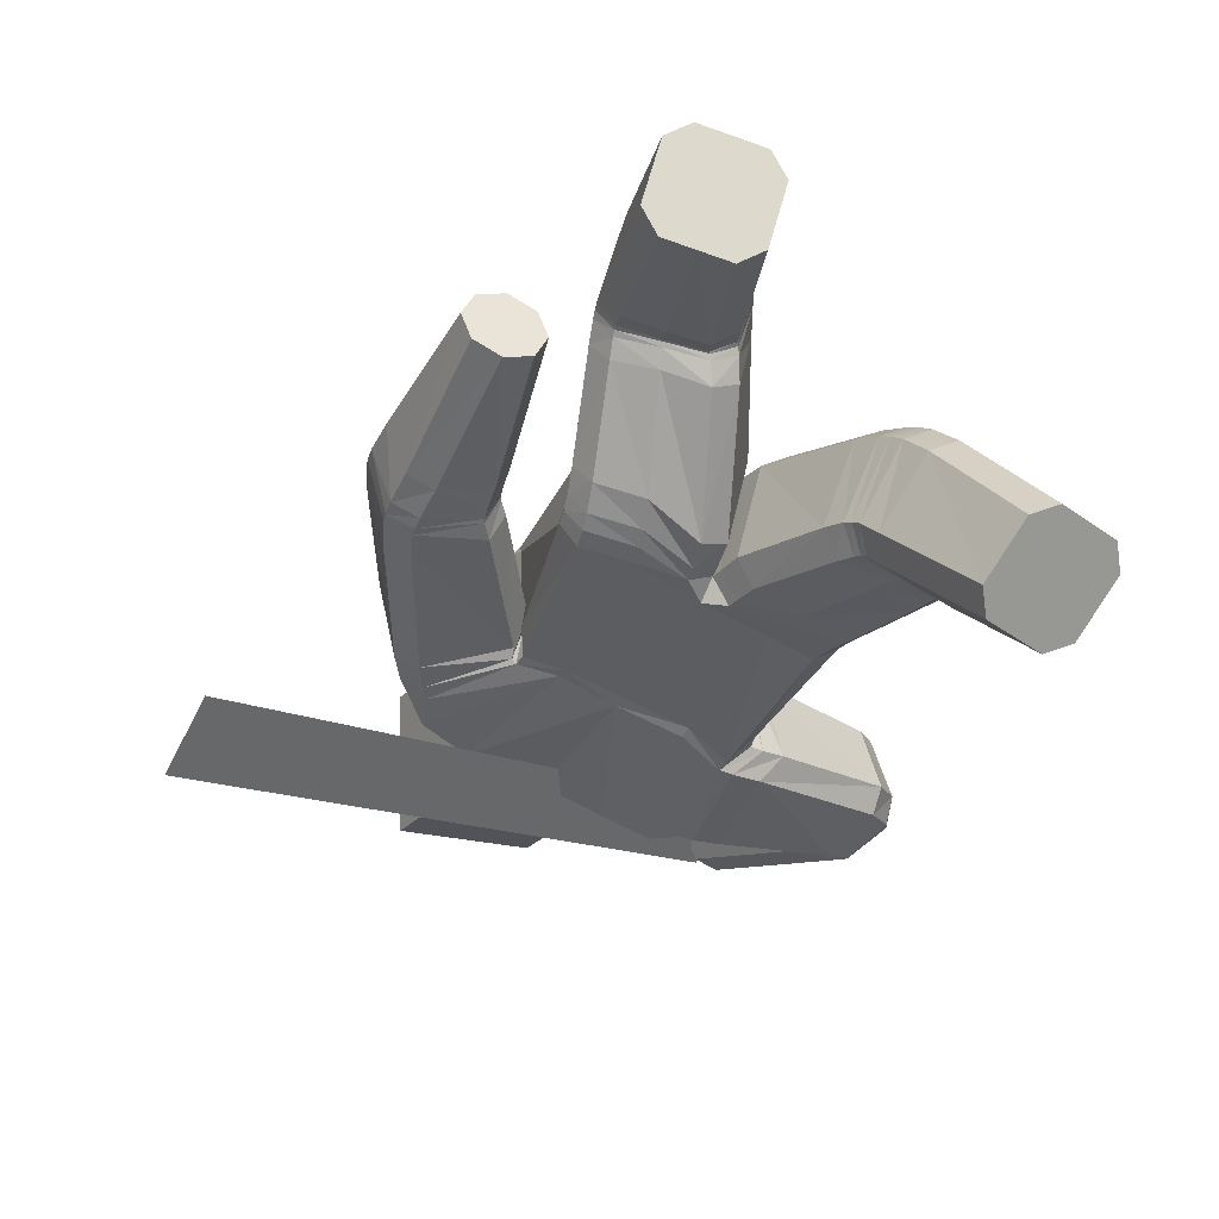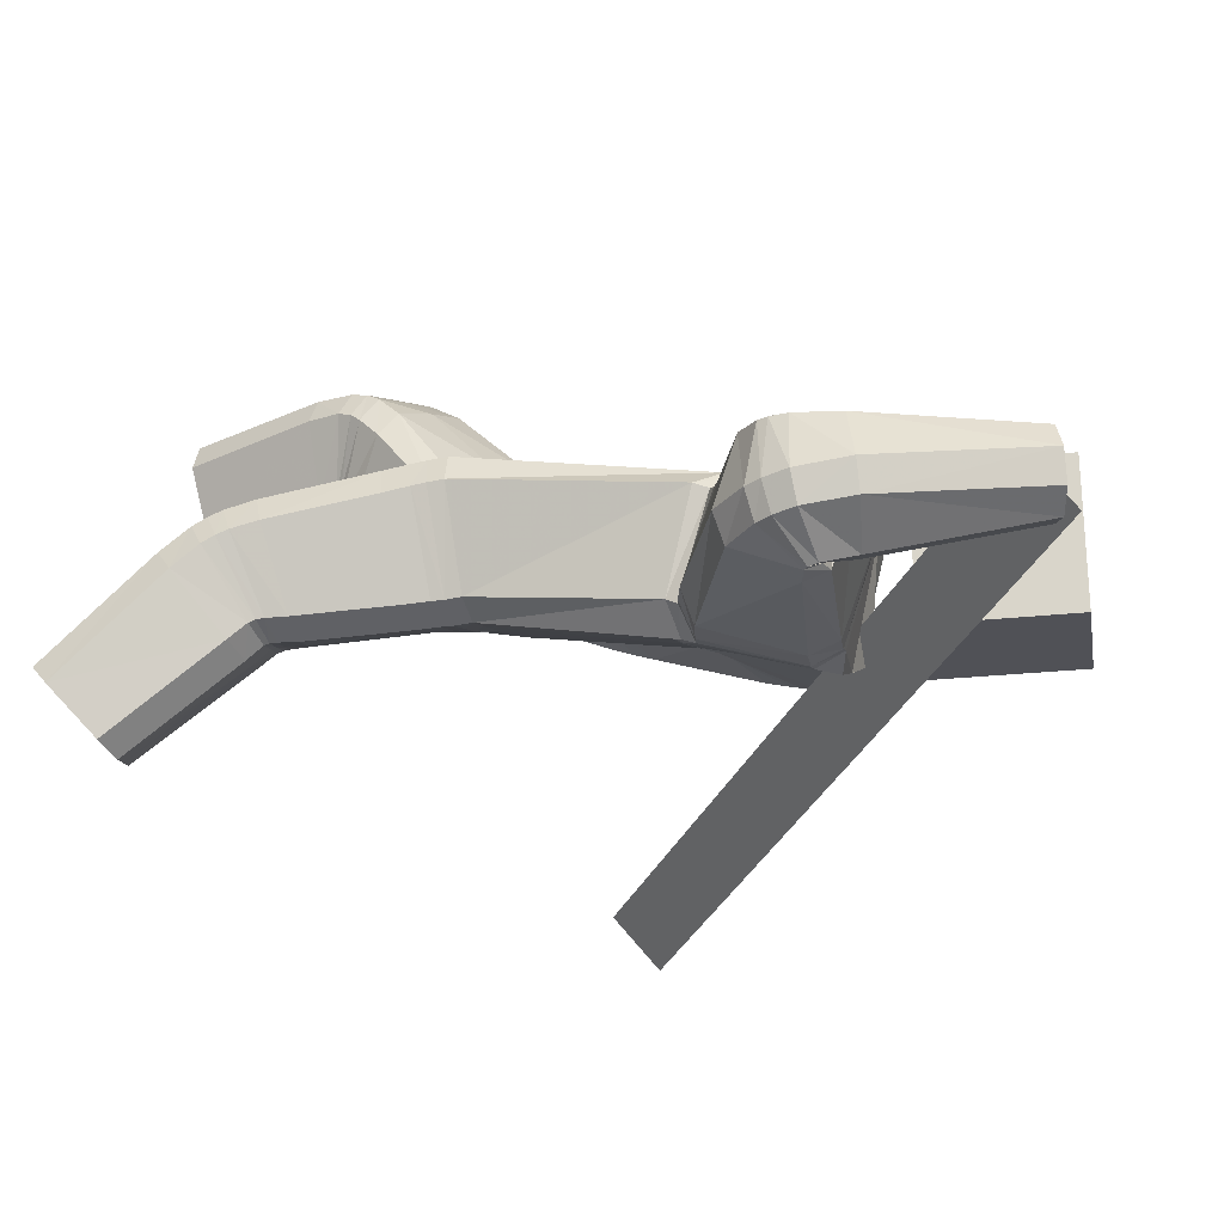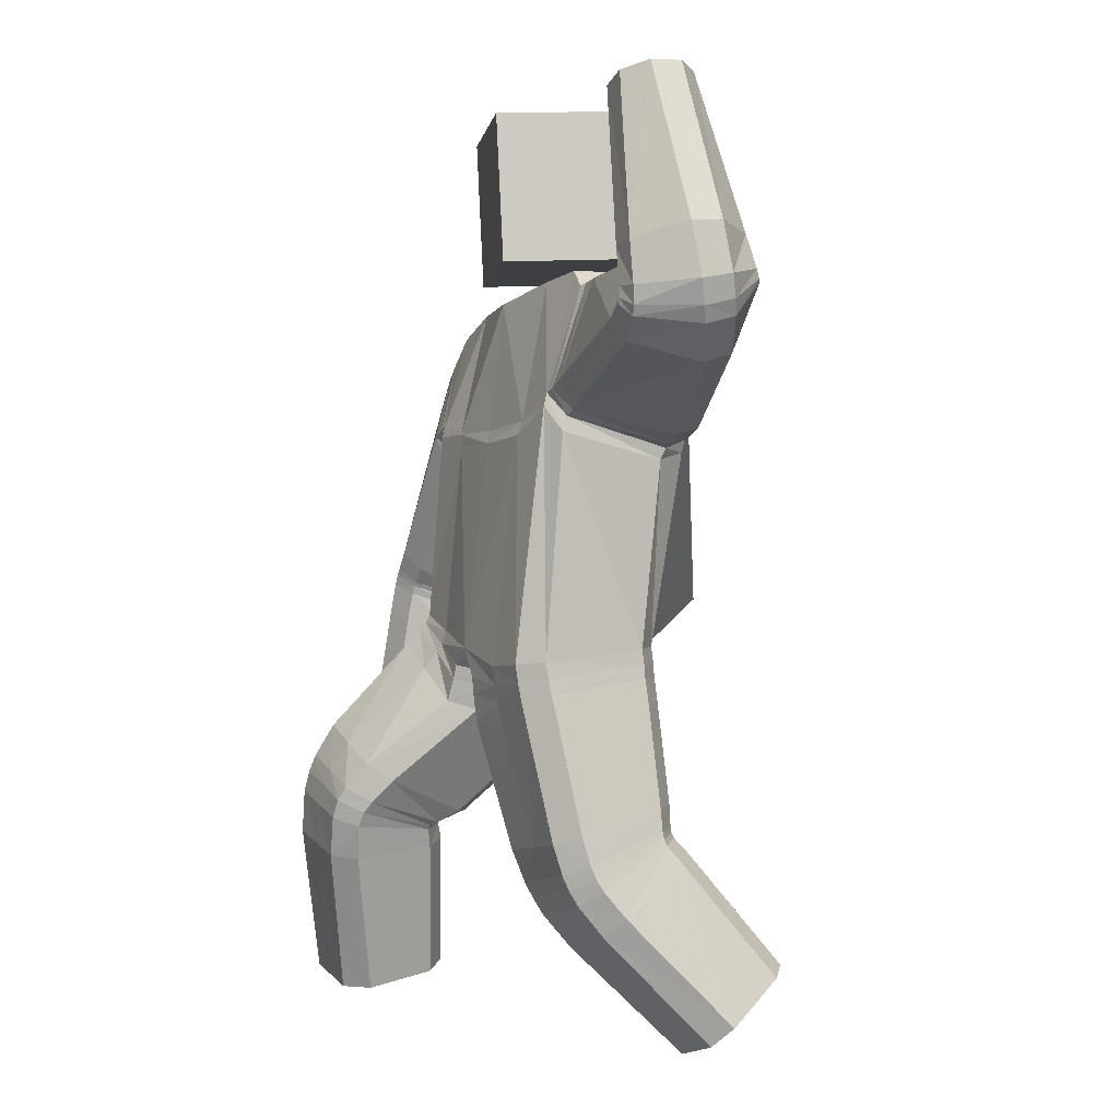
<metadata>
{"format":"obj","ext":"obj","renderer":"f3d","projection":"perspective","resolution":1024,"background":"white","views":[{"elev":-25.5,"azim":-22.1,"up":"+Z"},{"elev":-17.3,"azim":106.6,"up":"+Z"},{"elev":3.1,"azim":77.7,"up":"+Y"}]}
</metadata>
<code>
o 立方体.001
v 0.7374 2.018 -0.1284
v -0.1039 1.975 0.05201
v 0.869 1.906 -0.07109
v -0.1132 1.943 -0.3393
v 0.9071 1.907 -0.3138
v 0.7768 2.021 -0.3708
v 0.8209 1.99 -0.3966
v 0.726 2.038 -0.2071
v 0.8239 1.935 -0.04542
v 0.9198 1.888 -0.235
v 0.3603 2.023 -0.09265
v 0.4424 1.71 -0.03931
v 0.3925 1.64 -0.3627
v 0.3618 1.97 -0.4151
v 0.4547 1.623 -0.287
v 0.3793 1.897 -0.4506
v 0.000122 1.632 0.1075
v -0.072 1.519 -0.2684
v 0.383 1.766 -0.000338
v 0.3489 2.057 -0.1679
v 0.1425 1.002 -0.2403
v 0.05785 1.93 -0.4045
v 0.2457 0.9694 0.1435
v 0.1033 2.025 -0.02515
v 0.3418 0.211 -0.5643
v 0.4413 0.02709 -0.3492
v 0.3517 0.4348 0.01825
v 0.2478 0.557 -0.2794
v 0.188 1.657 0.05868
v 0.1246 1.54 -0.3162
v 0.2979 2.048 -0.1575
v 0.3124 2.013 -0.08481
v 0.3869 1.686 -0.03327
v 0.3318 1.741 0.008985
v 0.3034 1.617 -0.3653
v 0.3839 1.598 -0.293
v 0.2943 1.961 -0.4159
v 0.3063 1.887 -0.4543
v 0.03444 0.987 0.1364
v 0.1076 0.9782 0.1785
v 0.05107 1.052 0.1884
v 0.008175 0.9814 -0.2071
v -0.03478 0.9796 -0.1353
v -0.04864 1.022 -0.192
v 0.3815 0.9842 0.109
v 0.4224 0.9986 0.03833
v 0.2925 2.008 -0.07398
v 0.2756 2.044 -0.1453
v 0.2293 2.049 -0.07016
v 0.3493 1.022 -0.2316
v 0.2775 1.02 -0.2741
v 0.2603 1.959 -0.41
v 0.2682 1.886 -0.45
v 0.1966 1.937 -0.4479
v 0.221 0.1283 -0.4966
v 0.2568 0.183 -0.549
v 0.3563 -0.001002 -0.334
v 0.2813 0.01681 -0.3662
v 0.427 0.2392 -0.5797
v 0.5018 0.2212 -0.5472
v 0.5621 0.1097 -0.4168
v 0.5265 0.05527 -0.3646
v 0.09957 0.4949 -0.1914
v 0.1383 0.5298 -0.2547
v 0.1679 0.4132 0.00599
v 0.2424 0.406 0.04214
v 0.3574 0.5861 -0.3033
v 0.4305 0.5805 -0.265
v 0.4617 0.4602 -0.007366
v 0.4995 0.4982 -0.06838
v 0.2608 1.608 -0.3626
v 0.3443 1.588 -0.2896
v 0.3611 1.671 -0.02395
v 0.3042 1.731 0.01751
v 0.6551 2.514 -0.2766
v 0.5778 2.485 -0.2632
v 0.5349 2.463 -0.1972
v 0.55 2.461 -0.1149
v 0.7339 2.53 -0.1469
v 0.7188 2.533 -0.2291
v 0.6137 2.48 -0.06736
v 0.6909 2.509 -0.08069
v 0.7184 2.021 -0.2127
v 0.7307 2.004 -0.1333
v 0.7782 2.018 -0.3703
v 0.8295 2 -0.3934
v 0.9279 1.948 -0.3066
v 0.9394 1.93 -0.2275
v 0.8798 1.933 -0.06967
v 0.8283 1.951 -0.04666
v 0.7138 1.999 -0.1385
v 0.7004 2.01 -0.219
v 0.8315 2.025 -0.3871
v 0.7707 2.026 -0.3675
v 0.9545 1.994 -0.2164
v 0.9414 2.007 -0.2967
v 0.8236 1.981 -0.04817
v 0.8844 1.98 -0.06774
v 0.8085 1.849 -0.0707
v 0.8211 1.821 -0.3291
v 0.8393 1.798 -0.2515
v 0.7705 1.904 -0.03899
v 0.7034 2.082 -0.1927
v 0.7352 2.031 -0.3733
v 0.7638 1.972 -0.4046
v 0.7132 2.052 -0.1157
v 0.6474 2.052 -0.223
v 0.934 2.13 -0.1959
v 0.8004 2.11 -0.3679
v 0.6623 2.047 -0.1411
v 0.7268 2.087 -0.3531
v 0.9193 2.134 -0.2777
v 0.8549 2.094 -0.06563
v 0.7813 2.072 -0.05087
v 0.1489 0.9658 -0.2417
v 0.2523 0.9264 0.1372
v 0.03926 0.9418 0.1353
v 0.113 0.9348 0.1764
v 0.3865 0.9443 0.1024
v 0.4272 0.9605 0.0318
v 0.2819 0.9875 -0.2755
v 0.3538 0.9897 -0.2331
v -0.02867 0.9429 -0.1337
v 0.01462 0.9444 -0.2059
v 0.1625 0.8997 -0.2471
v 0.2653 0.8541 0.1241
v 0.04903 0.8657 0.1305
v 0.3968 0.8748 0.08895
v 0.3647 0.9282 -0.2392
v 0.02672 0.8754 -0.2054
v 0.1244 0.8588 0.1694
v 0.4374 0.8931 0.01823
v 0.2926 0.9251 -0.2812
v -0.01792 0.8715 -0.1311
v 0.2425 0.5752 -0.2771
v 0.3446 0.4727 0.03458
v 0.1577 0.4508 0.02469
v 0.4562 0.4972 0.008379
v 0.4264 0.6008 -0.2616
v 0.1308 0.5497 -0.2495
v 0.2328 0.4452 0.06094
v 0.4946 0.5304 -0.05545
v 0.3537 0.6036 -0.3016
v 0.09038 0.5195 -0.1824
v 0.2105 0.5306 0.09163
v 0.4835 0.604 -0.03613
v 0.3436 0.6561 -0.3014
v 0.06946 0.5817 -0.1706
v 0.2288 0.6299 -0.2752
v 0.329 0.5543 0.05896
v 0.1362 0.5321 0.05323
v 0.4441 0.578 0.03133
v 0.4159 0.6568 -0.2592
v 0.1106 0.6046 -0.2411
v 0.2527 0.5447 -0.2854
v 0.3598 0.3912 -0.006642
v 0.108 0.4709 -0.2044
v 0.1454 0.5126 -0.2636
v 0.3607 0.5731 -0.3084
v 0.4344 0.563 -0.2722
v 0.4677 0.421 -0.02944
v 0.5048 0.4633 -0.08787
v 0.1784 0.3716 -0.01972
v 0.2522 0.3619 0.01642
v 0.2663 0.5007 -0.3265
v 0.3765 0.3094 -0.07253
v 0.1634 0.466 -0.3067
v 0.4446 0.5149 -0.3118
v 0.4799 0.3422 -0.09158
v 0.1986 0.2927 -0.08558
v 0.1272 0.4146 -0.252
v 0.3701 0.5314 -0.3455
v 0.5161 0.3919 -0.1462
v 0.2731 0.2779 -0.05169
v 0.1394 1.046 -0.2362
v 0.2418 1.018 0.1481
v 0.346 1.065 -0.2268
v 0.274 1.067 -0.2693
v 0.3768 1.035 0.1153
v 0.4183 1.043 0.04392
v 0.2661 1.574 -0.3522
v 0.3722 1.632 -0.01
v 0.1289 1.511 -0.3002
v 0.195 1.621 0.07403
v 0.3418 1.557 -0.2757
v 0.3145 1.696 0.02772
v 0.008834 1.597 0.1182
v -0.06618 1.484 -0.258
v -0.7999 1.26 0.2135
v -0.5653 1.19 0.2218
v -0.5748 1.13 -0.02221
v -0.8101 1.199 -0.02985
v -0.7452 1.169 -0.0697
v -0.8434 1.255 0.143
v -0.6293 1.222 0.2612
v -0.5319 1.134 0.04886
v -0.6172 1.703 0.1318
v -0.3616 1.532 0.1606
v -0.3658 1.483 -0.17
v -0.6383 1.622 -0.1855
v -0.3436 1.444 -0.08638
v -0.5866 1.573 -0.2254
v -0.3855 1.612 0.1916
v -0.6584 1.712 0.06122
v -0.2546 0.9253 -0.1226
v -0.3611 1.848 -0.3242
v -0.1335 1.047 0.2193
v -0.3301 1.95 0.05526
v -0.4368 0.1445 0.2105
v -0.37 0.09279 0.4984
v -0.2353 0.6546 0.5336
v -0.3389 0.5722 0.2368
v -0.1816 1.621 0.1551
v -0.2349 1.498 -0.2206
v -0.6001 1.792 0.04938
v -0.564 1.774 0.1202
v -0.3419 1.568 0.1494
v -0.3467 1.635 0.1817
v -0.3623 1.504 -0.192
v -0.3404 1.477 -0.1074
v -0.5969 1.698 -0.2088
v -0.5554 1.641 -0.2483
v -0.005913 1.001 0.2016
v -0.111 0.9551 -0.1707
v -0.2625 1.096 0.2419
v -0.3364 1.088 0.2051
v -0.5246 1.809 0.1135
v -0.5574 1.832 0.04294
v -0.4914 1.89 0.08369
v -0.4258 0.9803 -0.0289
v -0.3884 0.9495 -0.09146
v -0.5671 1.738 -0.2214
v -0.533 1.679 -0.2612
v -0.5095 1.77 -0.2925
v -0.2803 0.1109 0.2298
v -0.35 0.1303 0.1878
v -0.2832 0.07861 0.4757
v -0.2398 0.07951 0.4044
v -0.5238 0.1587 0.2333
v -0.5669 0.1577 0.3047
v -0.5265 0.1264 0.4792
v -0.457 0.107 0.5211
v -0.1565 0.5429 0.2475
v -0.2301 0.5436 0.2118
v -0.08773 0.5947 0.4424
v -0.1268 0.6244 0.5089
v -0.4474 0.6036 0.2613
v -0.4851 0.6333 0.3239
v -0.3453 0.6779 0.5605
v -0.417 0.6847 0.5214
v -0.3504 1.507 -0.2027
v -0.3429 1.484 -0.1228
v -0.3305 1.576 0.1378
v -0.3201 1.642 0.177
v -0.7186 0.6178 0.1351
v -0.7911 0.6303 0.175
v -0.8122 0.6507 0.2513
v -0.7704 0.6677 0.3217
v -0.598 0.6379 0.2265
v -0.6398 0.6209 0.1561
v -0.6915 0.6708 0.3427
v -0.6191 0.6584 0.3029
v -0.8493 1.227 0.1467
v -0.8061 1.235 0.2172
v -0.8135 1.174 -0.02277
v -0.747 1.148 -0.06265
v -0.5783 1.119 -0.0156
v -0.5354 1.126 0.05489
v -0.5712 1.179 0.2245
v -0.6377 1.206 0.2643
v -0.8113 1.193 0.2237
v -0.854 1.182 0.1532
v -0.7468 1.112 -0.05042
v -0.8155 1.134 -0.01051
v -0.5391 1.107 0.06539
v -0.5816 1.097 -0.005069
v -0.6461 1.178 0.2691
v -0.5776 1.156 0.2293
v -0.5358 1.23 0.213
v -0.5472 1.172 -0.04361
v -0.5071 1.165 0.02931
v -0.5922 1.275 0.2511
v -0.8172 1.333 0.1309
v -0.7889 1.269 -0.05268
v -0.7274 1.231 -0.09246
v -0.773 1.333 0.2015
v -0.8498 1.077 0.1704
v -0.5438 1.039 0.09325
v -0.7385 1.022 -0.01818
v -0.8079 1.093 0.2408
v -0.8101 1.036 0.02178
v -0.5857 1.023 0.02284
v -0.5836 1.08 0.242
v -0.655 1.094 0.2818
v -0.2618 0.8811 -0.09749
v -0.1371 1.025 0.232
v 0.0302 0.9484 0.1388
v -0.01092 0.9639 0.2078
v -0.265 1.076 0.2576
v -0.3393 1.067 0.2216
v -0.3936 0.9093 -0.06557
v -0.4299 0.9469 -0.004871
v -0.03953 0.9335 -0.126
v -0.1161 0.9133 -0.1587
v -0.2745 0.8157 -0.04923
v -0.1473 0.9807 0.2654
v 0.02152 0.8812 0.1484
v -0.2727 1.035 0.2944
v -0.4388 0.8937 0.04552
v -0.1272 0.8376 -0.1311
v -0.02037 0.9031 0.2223
v -0.3473 1.026 0.2597
v -0.4036 0.8487 -0.01402
v -0.04852 0.8568 -0.106
v -0.3362 0.5805 0.2253
v -0.2258 0.6966 0.5168
v -0.0769 0.6244 0.4218
v -0.3365 0.7244 0.5434
v -0.4818 0.6532 0.3103
v -0.2255 0.5502 0.1984
v -0.1157 0.661 0.4898
v -0.4092 0.7253 0.5055
v -0.4454 0.6166 0.2493
v -0.1499 0.5534 0.2286
v -0.0926 0.727 0.4334
v -0.3942 0.803 0.4595
v -0.4399 0.651 0.207
v -0.1343 0.5854 0.1727
v -0.3281 0.6102 0.1825
v -0.2073 0.7748 0.4694
v -0.05527 0.6832 0.3683
v -0.32 0.8098 0.4952
v -0.4745 0.6974 0.2659
v -0.2106 0.5763 0.1423
v -0.3411 0.5677 0.2386
v -0.2475 0.5995 0.5466
v -0.1619 0.5324 0.253
v -0.2339 0.5398 0.214
v -0.4495 0.5908 0.2657
v -0.489 0.6099 0.3314
v -0.3556 0.6238 0.5727
v -0.4268 0.6333 0.5335
v -0.09981 0.5555 0.4554
v -0.1395 0.5754 0.5208
v -0.3538 0.5162 0.228
v -0.2733 0.486 0.5493
v -0.2493 0.4952 0.2037
v -0.5013 0.5384 0.3279
v -0.3781 0.5069 0.5762
v -0.1263 0.4611 0.454
v -0.179 0.4786 0.2459
v -0.4591 0.5338 0.2574
v -0.4483 0.5221 0.5354
v -0.1683 0.468 0.5233
v -0.2496 0.9742 -0.1398
v -0.1312 1.083 0.2072
v -0.4215 1.022 -0.04584
v -0.3833 0.9987 -0.1107
v -0.2621 1.118 0.2312
v -0.3357 1.109 0.194
v -0.3434 1.48 -0.1932
v -0.3263 1.544 0.1398
v -0.2298 1.468 -0.2175
v -0.171 1.589 0.1565
v -0.3549 1.455 -0.1204
v -0.3061 1.61 0.1864
v 0.09684 2.092 -0.3119
v 0.04913 2.489 -0.3026
v 0.0771 2.08 0.0874
v 0.02938 2.477 0.09678
v -0.2998 2.045 -0.333
v -0.3475 2.442 -0.3236
v -0.3196 2.033 0.06639
v -0.3673 2.43 0.07577
v -1.331 1.073 -0.8226
v 0.6063 2.546 -0.2496
v -1.282 0.9498 -0.6725
v 0.6553 2.423 -0.09956
f 169 166 26 62
f 5 7 86 87
f 110 114 81 78
f 29 24 2 17
f 136 141 66 27
f 22 4 2 24
f 165 172 59 25
f 168 173 61 60
f 25 59 60 61 62 26
f 42 44 175 21
f 6 8 83 85
f 23 176 41 40
f 30 22 54 53 71
f 166 174 57 26
f 186 74 29 184
f 135 143 67 28
f 140 135 28 64
f 185 72 73 182
f 139 142 70 68
f 138 136 27 69
f 170 171 55 58
f 3 10 88 89
f 1 9 90 84
f 183 30 71 181
f 18 4 22 30
f 167 165 25 56
f 112 109 75 80
f 111 107 77 76
f 47 32 31 48
f 113 108 79 82
f 74 47 49 24 29
f 79 80 75 76 77 78 81 82
f 55 56 25 26 57 58
f 52 54 22 24 49 48
f 39 40 41
f 42 43 44
f 47 48 49
f 52 53 54
f 177 50 51 178
f 179 45 46 180
f 157 63 64 158
f 137 65 66 141
f 159 67 68 160
f 138 69 70 142
f 169 62 61 173
f 121 51 50 122
f 170 58 57 174
f 123 43 42 124
f 110 78 77 107
f 38 53 52 37
f 36 72 71 35
f 34 74 73 33
f 1 84 83 8
f 93 86 85 94
f 95 88 87 96
f 97 90 89 98
f 137 144 63 65
f 19 34 33 12
f 15 36 35 13
f 16 38 37 14
f 47 74 34 32
f 73 72 36 33
f 52 48 31 37
f 71 53 38 35
f 105 16 14 104
f 101 15 13 100
f 102 19 12 99
f 32 11 20 31
f 32 34 19 11
f 33 36 15 12
f 37 31 20 14
f 35 38 16 13
f 90 9 3 89
f 88 10 5 87
f 86 7 6 85
f 106 1 8 103
f 106 102 9 1
f 99 101 10 3
f 104 103 8 6
f 100 105 7 5
f 114 97 98 113
f 108 95 96 112
f 109 93 94 111
f 84 91 92 83
f 89 88 95 98
f 85 83 92 94
f 87 86 93 96
f 84 90 97 91
f 13 16 105 100
f 14 20 103 104
f 12 15 101 99
f 11 19 102 106
f 11 106 103 20
f 9 102 99 3
f 10 101 100 5
f 7 105 104 6
f 75 109 111 76
f 79 108 112 80
f 81 114 113 82
f 91 110 107 92
f 98 95 108 113
f 94 92 107 111
f 96 93 109 112
f 91 97 114 110
f 39 43 123 117
f 134 123 124 130
f 133 121 122 129
f 45 119 120 46
f 39 117 118 40
f 45 23 116 119
f 50 46 120 122
f 42 21 115 124
f 21 51 121 115
f 23 40 118 116
f 147 133 129 153
f 148 134 130 154
f 117 123 134 127
f 119 128 132 120
f 117 127 131 118
f 119 116 126 128
f 122 120 132 129
f 124 115 125 130
f 115 121 133 125
f 116 118 131 126
f 63 144 140 64
f 67 143 139 68
f 151 148 144 137
f 152 138 142 146
f 151 137 141 145
f 152 150 136 138
f 153 146 142 139
f 154 149 135 140
f 149 147 143 135
f 150 145 141 136
f 126 131 145 150
f 125 133 147 149
f 130 125 149 154
f 129 132 146 153
f 128 126 150 152
f 127 151 145 131
f 128 152 146 132
f 127 134 148 151
f 144 148 154 140
f 143 147 153 139
f 65 163 164 66
f 69 161 162 70
f 172 159 160 168
f 171 157 158 167
f 64 28 155 158
f 65 63 157 163
f 27 66 164 156
f 68 70 162 160
f 28 67 159 155
f 69 27 156 161
f 55 171 167 56
f 59 172 168 60
f 163 170 174 164
f 161 169 173 162
f 158 155 165 167
f 163 157 171 170
f 156 164 174 166
f 160 162 173 168
f 155 159 172 165
f 161 156 166 169
f 186 179 180 182
f 185 177 178 181
f 21 175 178 51
f 50 177 180 46
f 45 179 176 23
f 72 185 181 71
f 74 186 182 73
f 175 183 181 178
f 177 185 182 180
f 179 186 184 176
f 187 184 29 17
f 183 188 18 30
f 41 176 184 187
f 175 44 188 183
f 349 242 210 346
f 191 267 266 193
f 290 258 261 294
f 213 17 2 208
f 316 211 246 321
f 206 208 2 4
f 345 209 239 352
f 348 240 241 353
f 209 210 242 241 240 239
f 224 205 355 44
f 192 265 263 194
f 207 223 41 356
f 214 251 233 234 206
f 346 210 237 354
f 366 364 213 254
f 315 212 247 323
f 320 244 212 315
f 365 362 253 252
f 319 248 250 322
f 318 249 211 316
f 350 238 235 351
f 190 269 268 196
f 189 264 270 195
f 363 361 251 214
f 18 214 206 4
f 347 236 209 345
f 292 260 255 289
f 291 256 257 287
f 227 228 215 216
f 293 262 259 288
f 254 213 208 229 227
f 259 262 261 258 257 256 255 260
f 235 238 237 210 209 236
f 232 228 229 208 206 234
f 39 41 223
f 224 44 43
f 227 229 228
f 232 234 233
f 357 358 231 230
f 359 360 226 225
f 337 338 244 243
f 317 321 246 245
f 339 340 248 247
f 318 322 250 249
f 349 353 241 242
f 301 302 230 231
f 350 354 237 238
f 303 304 224 43
f 290 287 257 258
f 222 221 232 233
f 220 219 251 252
f 218 217 253 254
f 189 194 263 264
f 273 274 265 266
f 275 276 267 268
f 277 278 269 270
f 317 245 243 324
f 203 198 217 218
f 201 199 219 220
f 202 200 221 222
f 227 216 218 254
f 253 217 220 252
f 232 221 215 228
f 251 219 222 233
f 285 284 200 202
f 281 280 199 201
f 282 279 198 203
f 216 215 204 197
f 216 197 203 218
f 217 198 201 220
f 221 200 204 215
f 219 199 202 222
f 270 269 190 195
f 268 267 191 196
f 266 265 192 193
f 286 283 194 189
f 286 189 195 282
f 279 190 196 281
f 284 192 194 283
f 280 191 193 285
f 294 293 278 277
f 288 292 276 275
f 289 291 274 273
f 264 263 272 271
f 269 278 275 268
f 265 274 272 263
f 267 276 273 266
f 264 271 277 270
f 199 280 285 202
f 200 284 283 204
f 198 279 281 201
f 197 286 282 203
f 197 204 283 286
f 195 190 279 282
f 196 191 280 281
f 193 192 284 285
f 255 256 291 289
f 259 260 292 288
f 261 262 293 294
f 271 272 287 290
f 278 293 288 275
f 274 291 287 272
f 276 292 289 273
f 271 290 294 277
f 39 297 303 43
f 314 310 304 303
f 313 309 302 301
f 225 226 300 299
f 39 223 298 297
f 225 299 296 207
f 230 302 300 226
f 224 304 295 205
f 205 295 301 231
f 207 296 298 223
f 327 333 309 313
f 328 334 310 314
f 297 307 314 303
f 299 300 312 308
f 297 298 311 307
f 299 308 306 296
f 302 309 312 300
f 304 310 305 295
f 295 305 313 301
f 296 306 311 298
f 243 244 320 324
f 247 248 319 323
f 331 317 324 328
f 332 326 322 318
f 331 325 321 317
f 332 318 316 330
f 333 319 322 326
f 334 320 315 329
f 329 315 323 327
f 330 316 321 325
f 306 330 325 311
f 305 329 327 313
f 310 334 329 305
f 309 333 326 312
f 308 332 330 306
f 307 311 325 331
f 308 312 326 332
f 307 331 328 314
f 324 320 334 328
f 323 319 333 327
f 245 246 344 343
f 249 250 342 341
f 352 348 340 339
f 351 347 338 337
f 244 338 335 212
f 245 343 337 243
f 211 336 344 246
f 248 340 342 250
f 212 335 339 247
f 249 341 336 211
f 235 236 347 351
f 239 240 348 352
f 343 344 354 350
f 341 342 353 349
f 338 347 345 335
f 343 350 351 337
f 336 346 354 344
f 340 348 353 342
f 335 345 352 339
f 341 349 346 336
f 366 362 360 359
f 365 361 358 357
f 205 231 358 355
f 230 226 360 357
f 225 207 356 359
f 252 251 361 365
f 254 253 362 366
f 355 358 361 363
f 357 360 362 365
f 359 356 364 366
f 187 17 213 364
f 363 214 18 188
f 41 187 364 356
f 355 363 188 44
f 367 368 370 369
f 369 370 374 373
f 373 374 372 371
f 371 372 368 367
f 369 373 371 367
f 374 370 368 372
f 375 376 378 377

</code>
